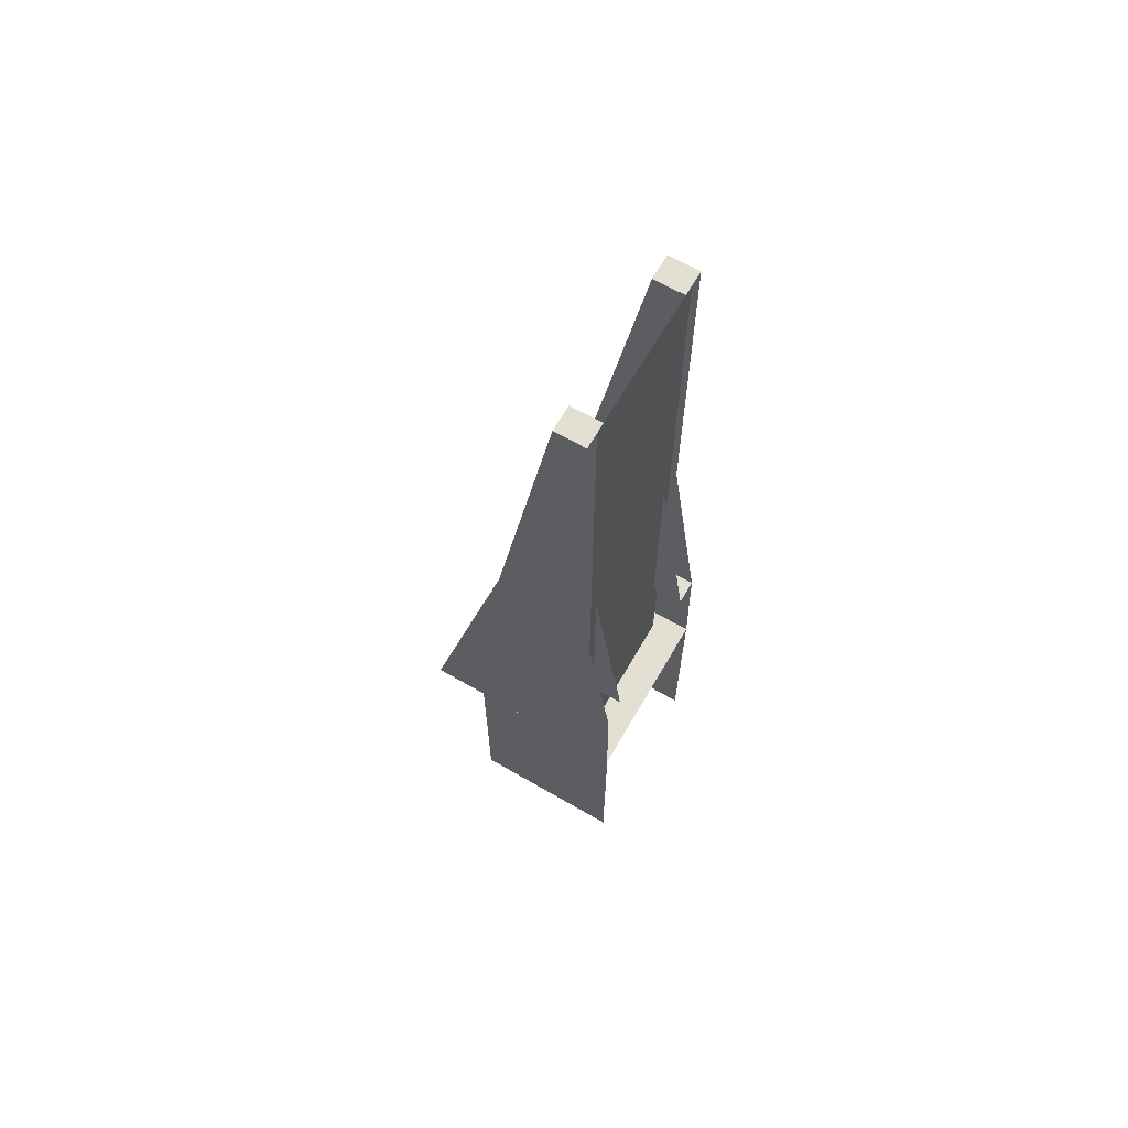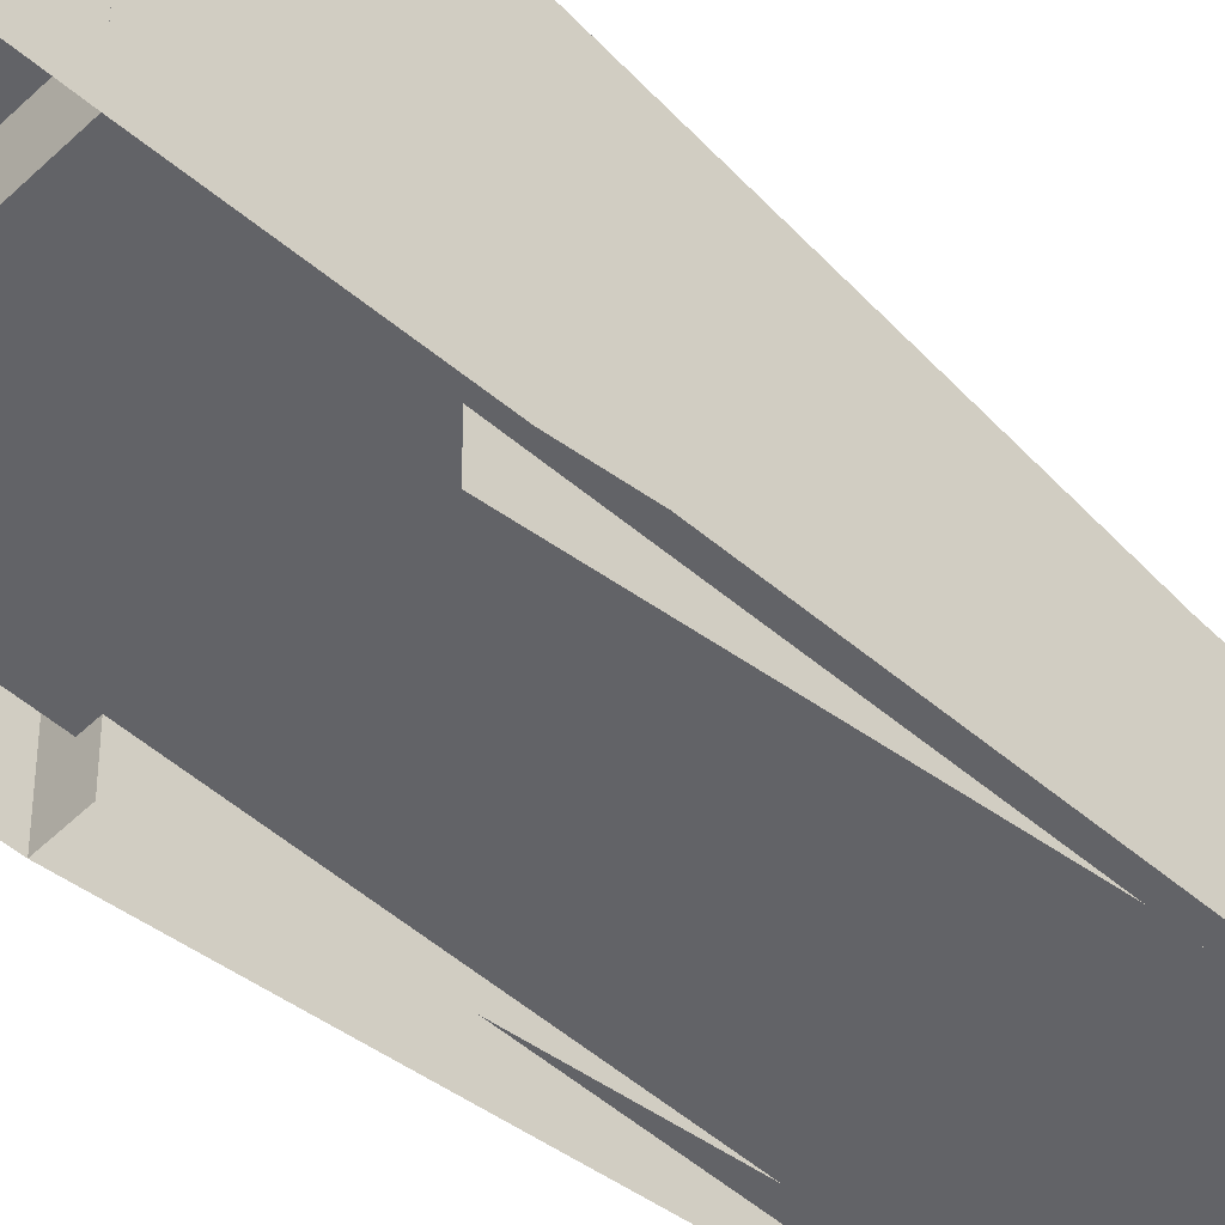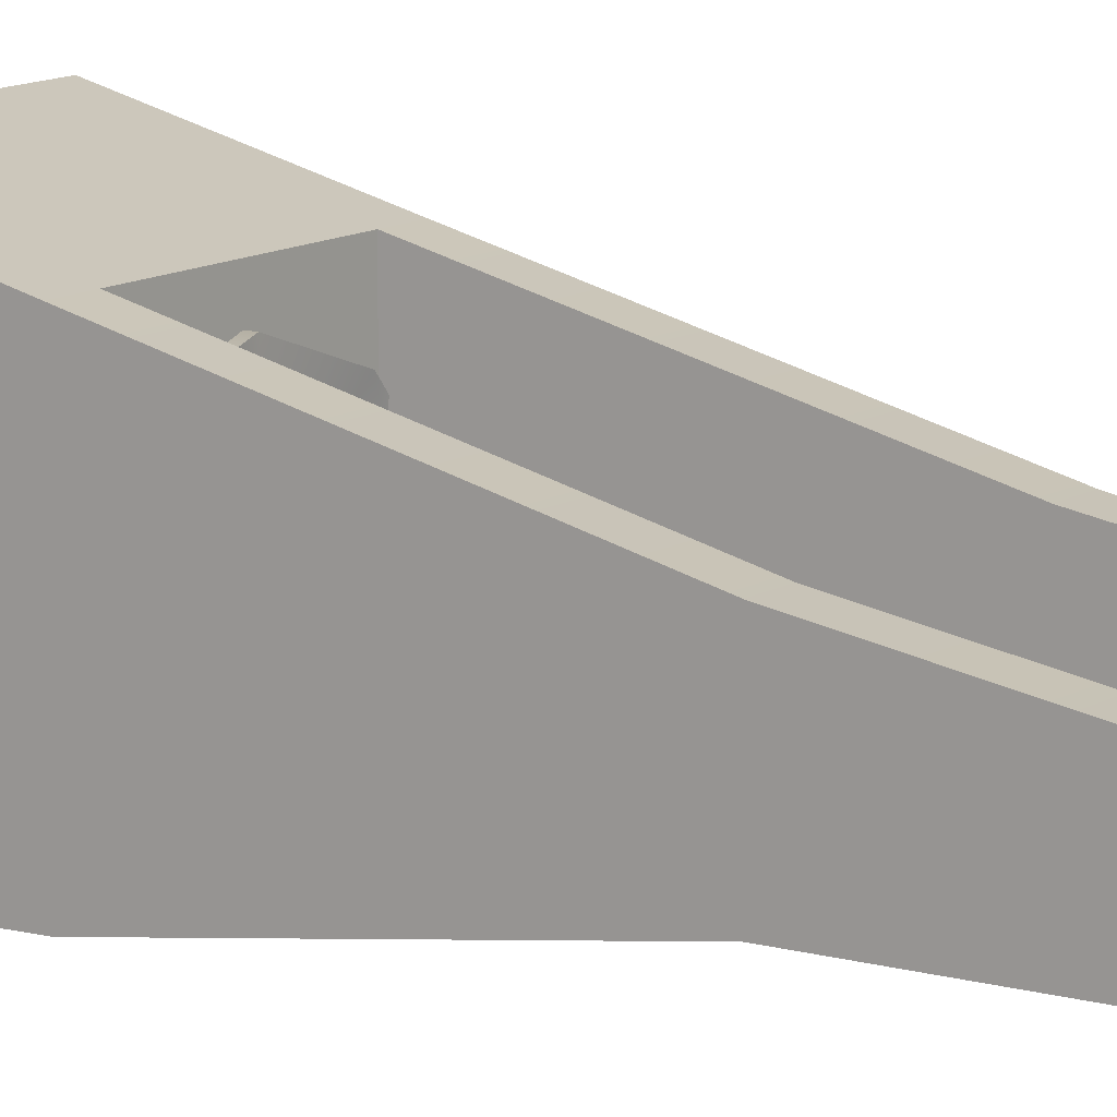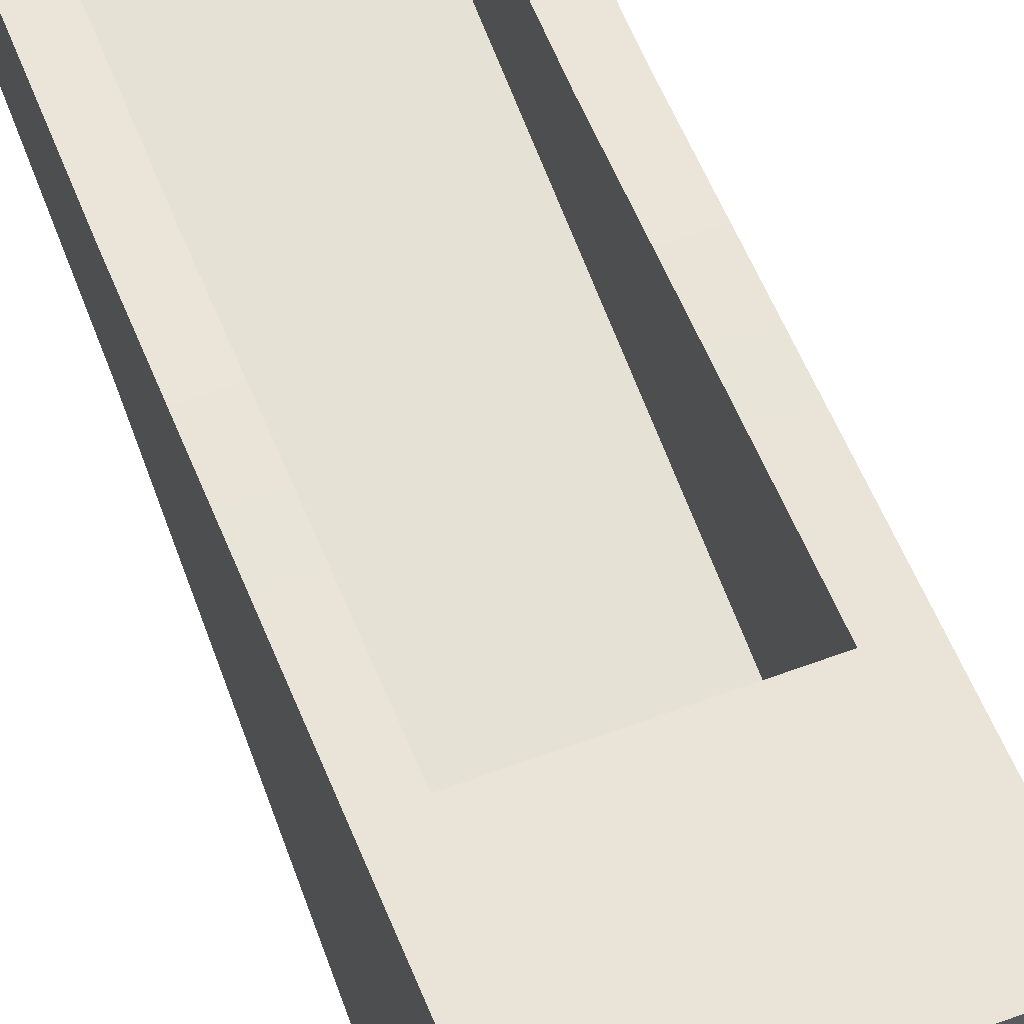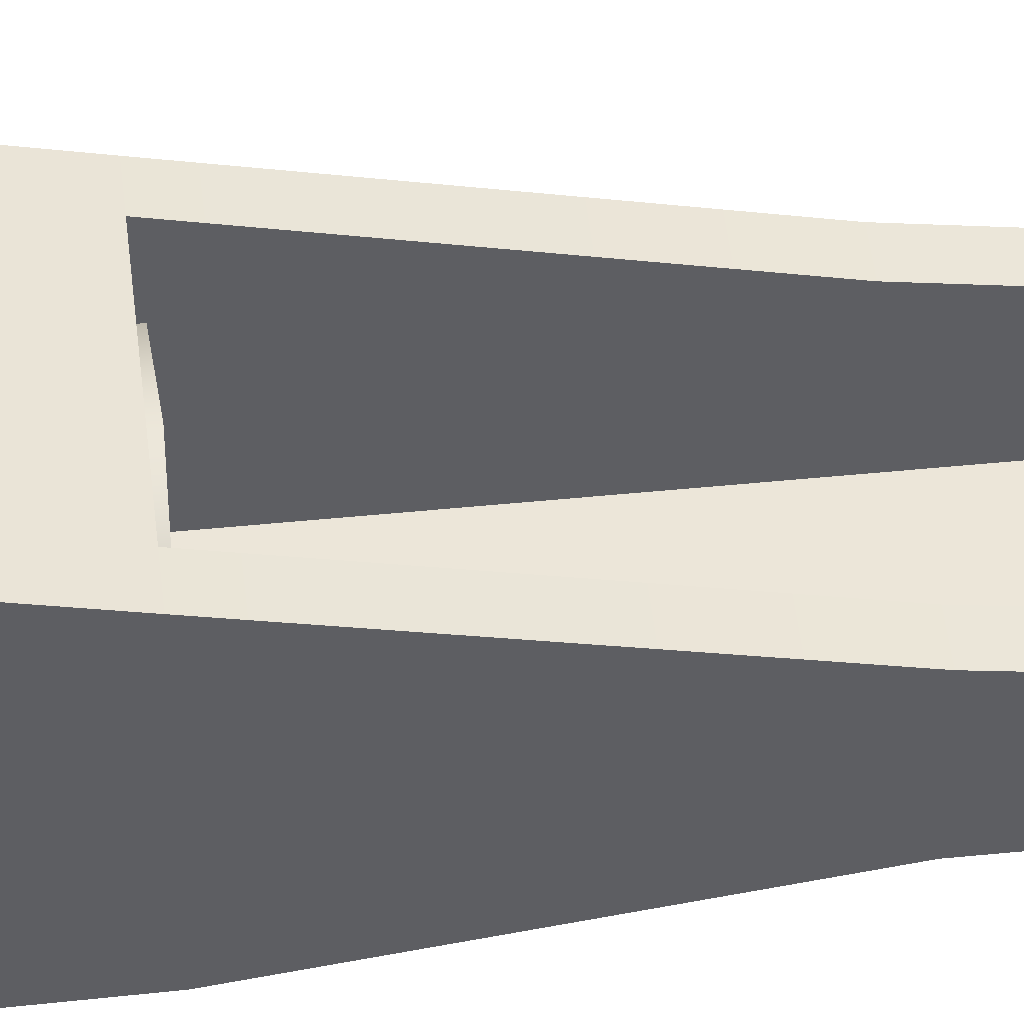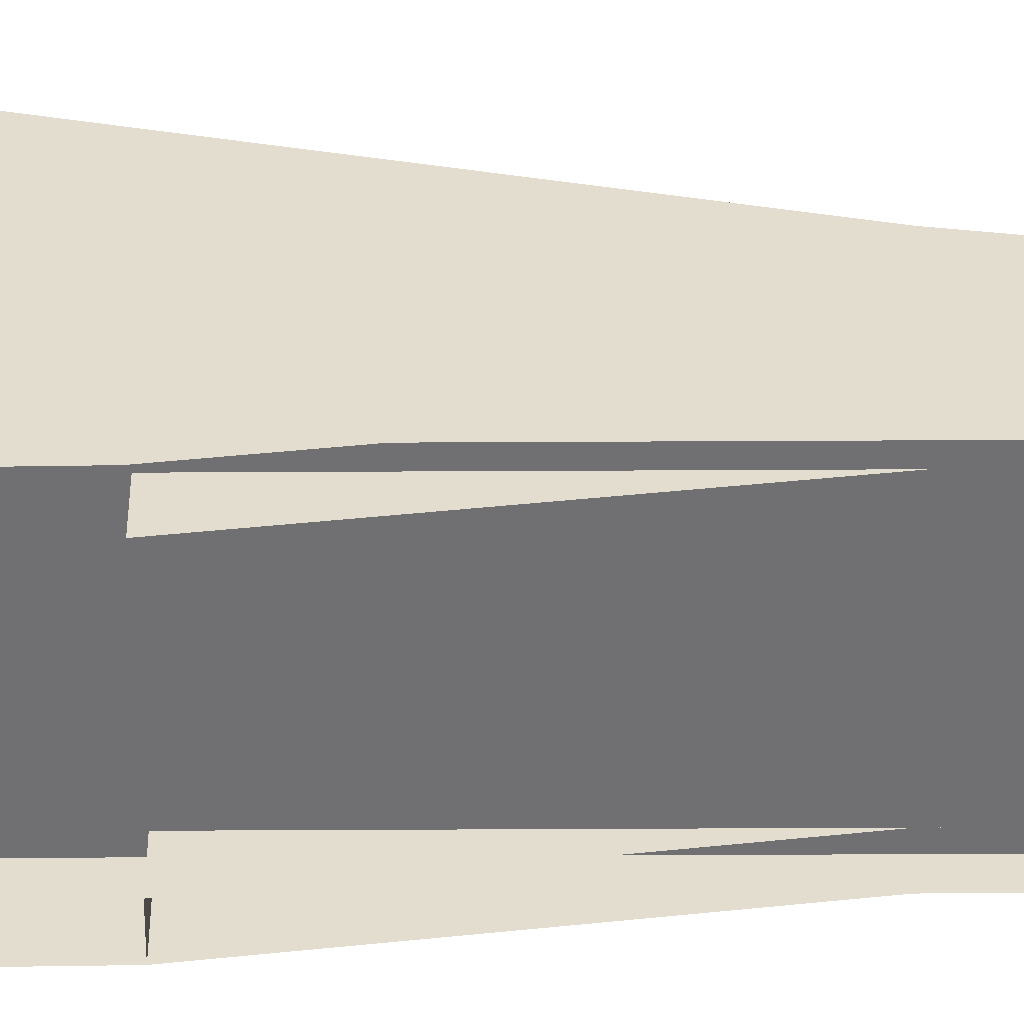
<metadata>
{"format":"obj","ext":"obj","renderer":"f3d","projection":"perspective","resolution":1024,"background":"white","views":[{"elev":66.5,"azim":-59.9,"up":"+Z"},{"elev":-51.0,"azim":-133.1,"up":"+Y"},{"elev":11.5,"azim":-55.4,"up":"+Y"},{"elev":64.1,"azim":159.6,"up":"+Y"},{"elev":49.5,"azim":-96.3,"up":"+Y"},{"elev":-55.0,"azim":-89.7,"up":"+Y"}]}
</metadata>
<code>
v  -5 0 16
v  0 0 16
v  0 0 -0
v  -5 0 0.0002
v  5 0 16
v  4.5 0 16
v  4.5 0 0.0005
v  5 0 0.0002
v  -4.5 0 16
v  -4.5 0 0.0005
v  4.5 0 -16
v  5 0 -16
v  -5 0 -16
v  -4.5 0 -16
v  0 0 -16
v  5 0 -32
v  0 0 -32
v  -5 0 32
v  0 0 32
v  5 0 32
v  4.5 0 32
v  -4.5 0 32
v  -5 0 -32
v  4.5 0 -32
v  -4.5 0 -32
v  4.33 6.033 8.003
v  4.33 2.014 32
v  6 2.014 32
v  6 6.033 8.003
v  4.33 -0.0002 32
v  6 -0.0002 32
v  6 -0.0002 8.003
v  4.33 9.77 -7.249
v  6 9.77 -7.249
v  6 -2.168 -7.249
v  4.33 -2.168 -7.249
v  4.33 -0.0002 8.003
v  6 11.94 -16
v  -6 11.94 -16
v  -6 9.769 -7.249
v  6 7.804 -7.249
v  -6 7.804 -7.249
v  -6 7.804 -16
v  6 7.804 -16
v  -6 6.033 8.003
v  -6 2.014 32
v  -4.33 2.014 32
v  -4.33 6.033 8.003
v  -6 -0.0005 32
v  -4.33 -0.0005 32
v  -4.33 -0.0005 8.003
v  -6 -2.168 -7.249
v  -6 -0.0005 8.003
v  -1.657 7.049 -7.249
v  -1.657 7.804 -7.249
v  -4.33 7.804 -7.249
v  -4.33 6.447 -7.249
v  1.657 7.05 -7.249
v  4.33 6.447 -7.249
v  4.33 7.804 -7.249
v  1.657 7.805 -7.249
v  -3.214 6.33 -7.249
v  -3.214 6.33 -9.741
v  -0.0001 7.393 -9.373
v  -0.0001 7.393 -6.881
v  -3.857 7.096 -9.48
v  -3.857 7.096 -6.988
v  -0.0001 8.393 -6.881
v  -0.0001 8.393 -9.373
v  3.214 6.33 -7.249
v  3.214 6.33 -9.373
v  4.924 3.368 -9.741
v  4.924 3.368 -7.249
v  -4.924 3.368 -7.249
v  -4.924 3.368 -9.741
v  3.857 7.096 -9.48
v  3.857 7.096 -6.988
v  5.196 5.5 -6.988
v  5.196 5.5 -9.48
v  -5.196 5.5 -9.48
v  -5.196 5.5 -6.988
v  6 8.2 -32
v  -6 8.2 -32
v  -6 8.2 -16
v  6 8.2 -16
v  6 -2.3 -16
v  -6 -2.3 -16
v  6 -2.3 -32
v  -6 -2.3 -32
v  -4.33 9.769 -7.249
v  -4.33 -2.168 -7.249
g Box012
f 1 2 3
f 3 4 1
f 5 6 7
f 7 8 5
f 9 1 4
f 4 10 9
f 7 11 12
f 12 8 7
f 4 13 14
f 14 10 4
f 2 5 8
f 8 3 2
f 15 12 16
f 16 17 15
f 1 18 19
f 19 2 1
f 5 20 21
f 21 6 5
f 9 22 18
f 18 1 9
f 15 17 23
f 23 13 15
f 11 24 16
f 16 12 11
f 13 23 25
f 25 14 13
f 2 19 20
f 20 5 2
f 26 27 28
f 28 29 26
f 28 27 30
f 30 31 28
f 28 31 32
f 32 29 28
f 33 34 35
f 35 36 33
f 33 36 37
f 37 26 33
f 38 39 40
f 40 34 38
f 41 34 40
f 40 42 41
f 43 39 38
f 38 44 43
f 45 46 47
f 47 48 45
f 47 46 49
f 49 50 47
f 47 50 51
f 51 48 47
f 40 52 53
f 53 45 40
f 54 55 56
f 56 57 54
f 58 59 60
f 60 61 58
f 62 63 64
f 64 65 62
f 66 67 68
f 68 69 66
f 67 62 65
f 65 68 67
f 70 71 72
f 72 73 70
f 65 64 71
f 71 70 65
f 63 62 74
f 74 75 63
f 76 77 78
f 78 79 76
f 69 68 77
f 77 76 69
f 67 66 80
f 80 81 67
f 77 70 73
f 73 78 77
f 68 65 70
f 70 77 68
f 62 67 81
f 81 74 62
f 82 83 84
f 84 85 82
f 86 85 84
f 84 87 86
f 88 82 85
f 85 86 88
f 87 84 83
f 83 89 87
f 26 29 34
f 34 33 26
f 29 32 35
f 35 34 29
f 26 37 30
f 30 27 26
f 45 48 90
f 90 40 45
f 48 51 91
f 91 90 48
f 45 53 49
f 49 46 45
f 40 39 87
f 87 52 40
f 34 35 86
f 86 38 34
f 4 3 15
f 15 13 4
f 3 8 12
f 12 15 3

</code>
